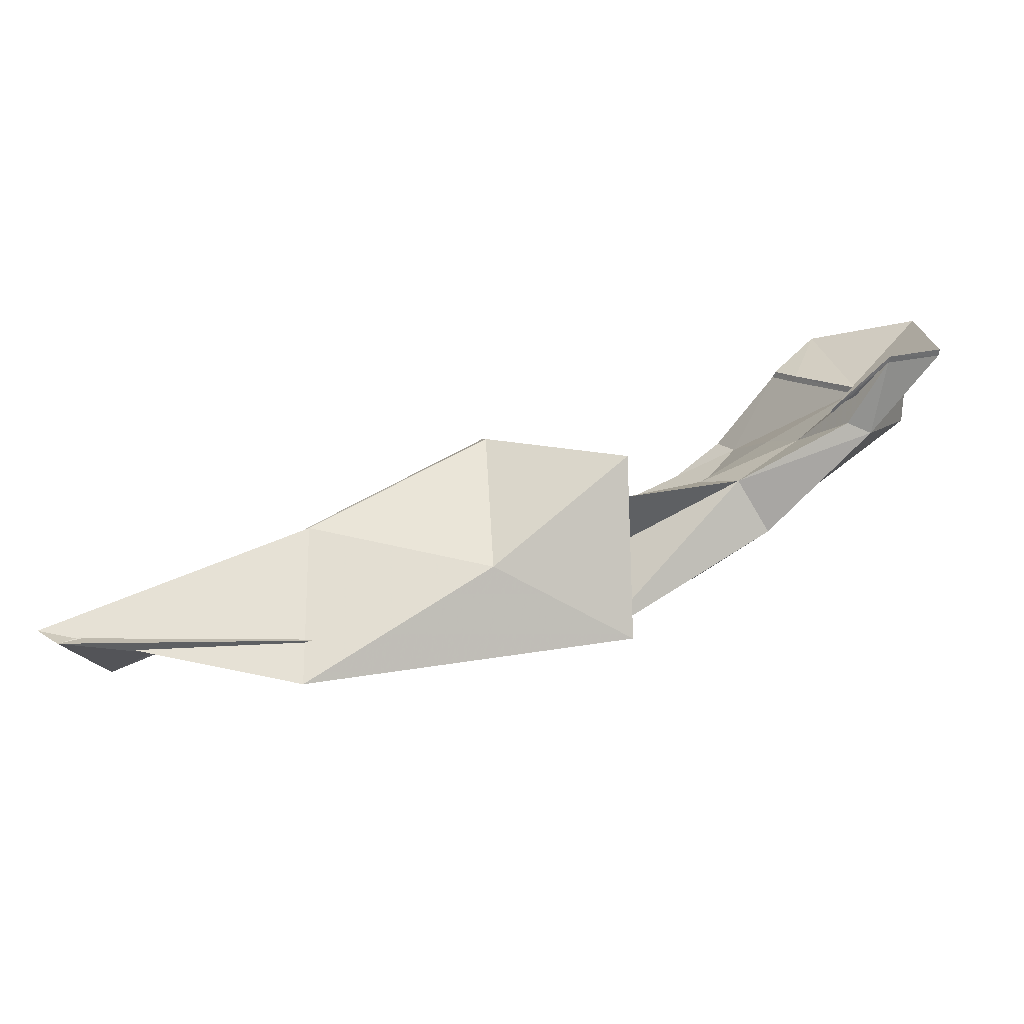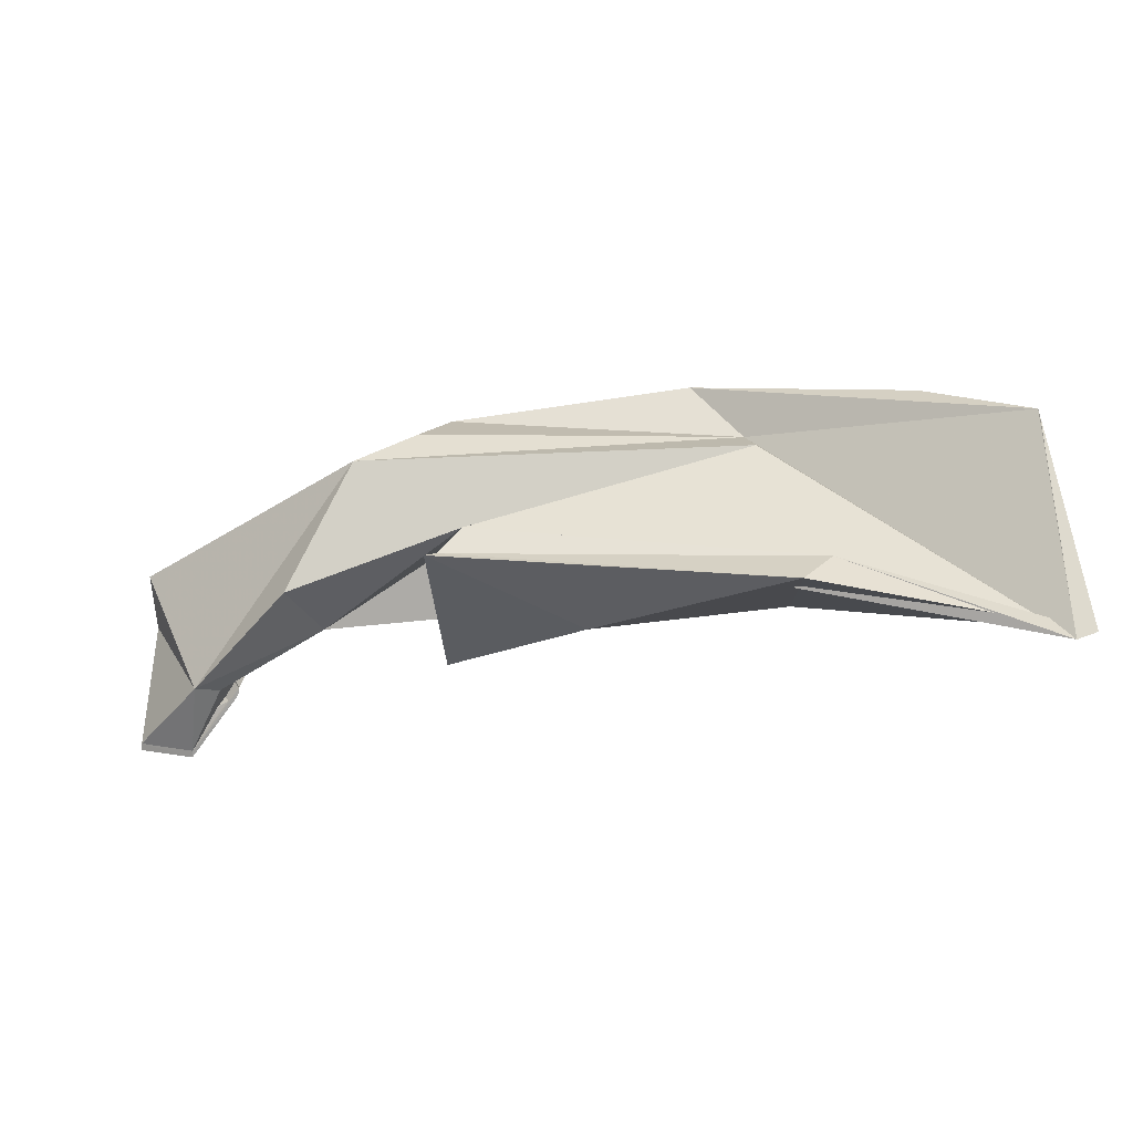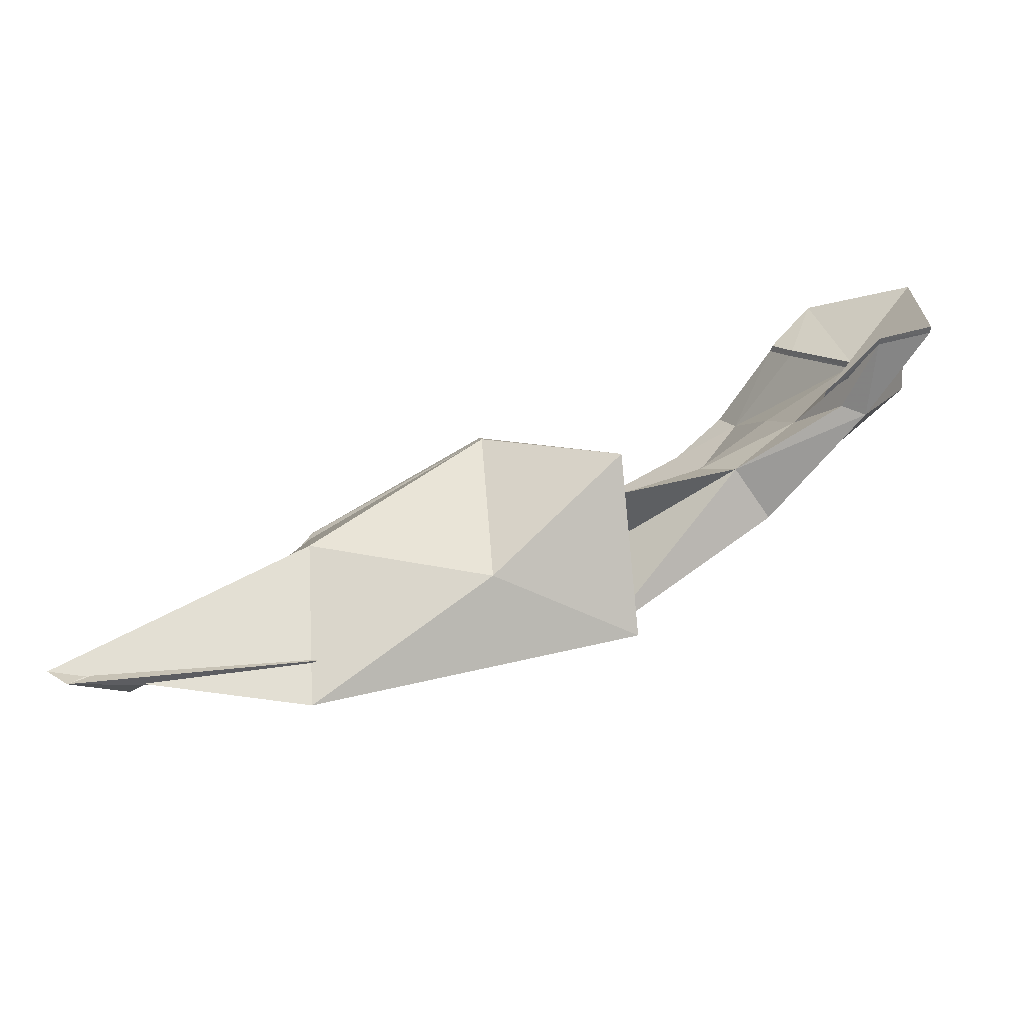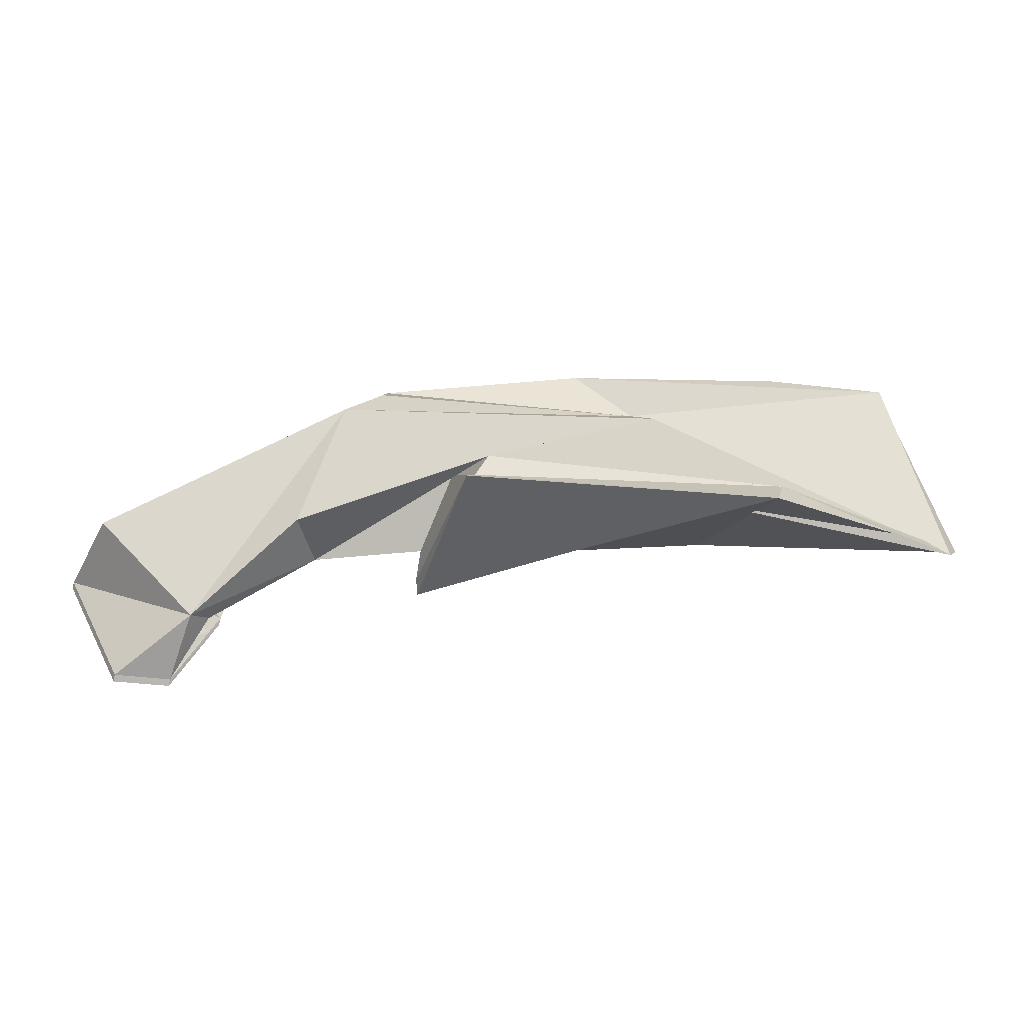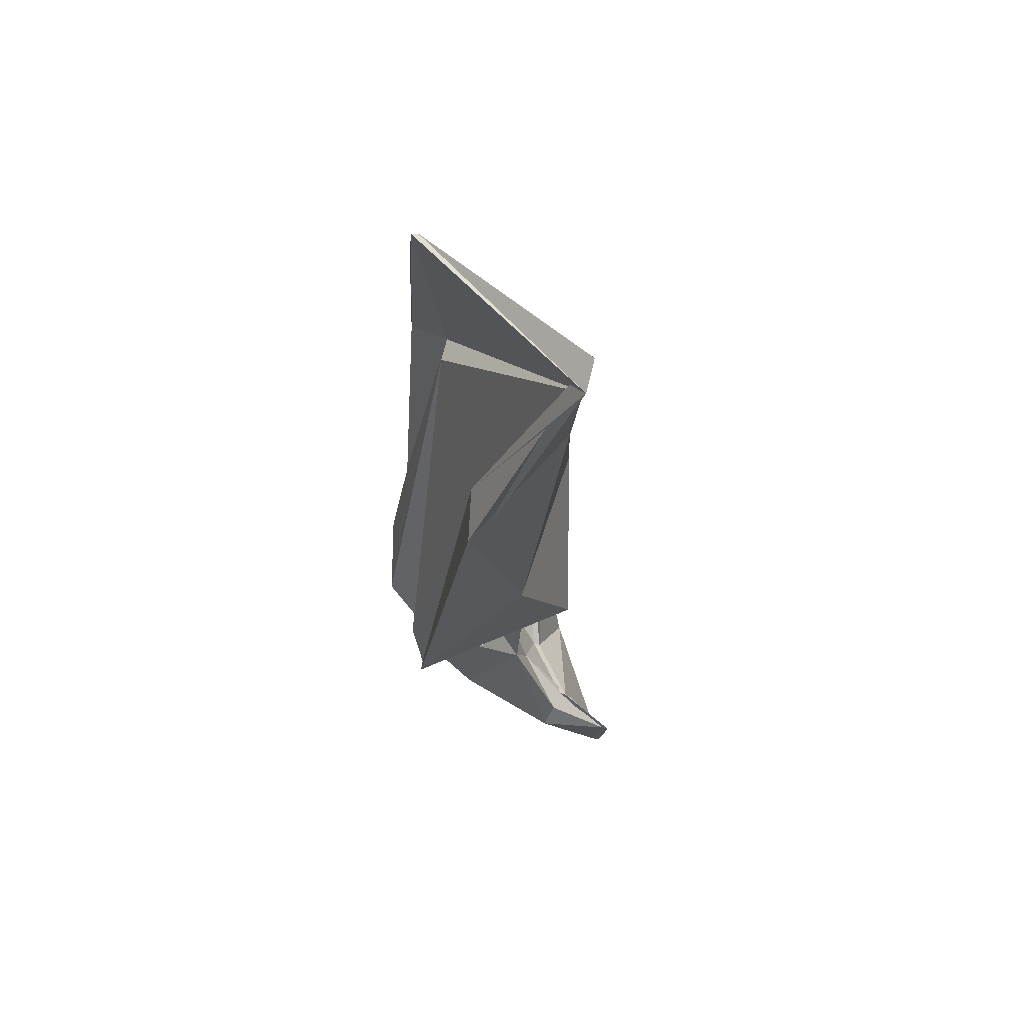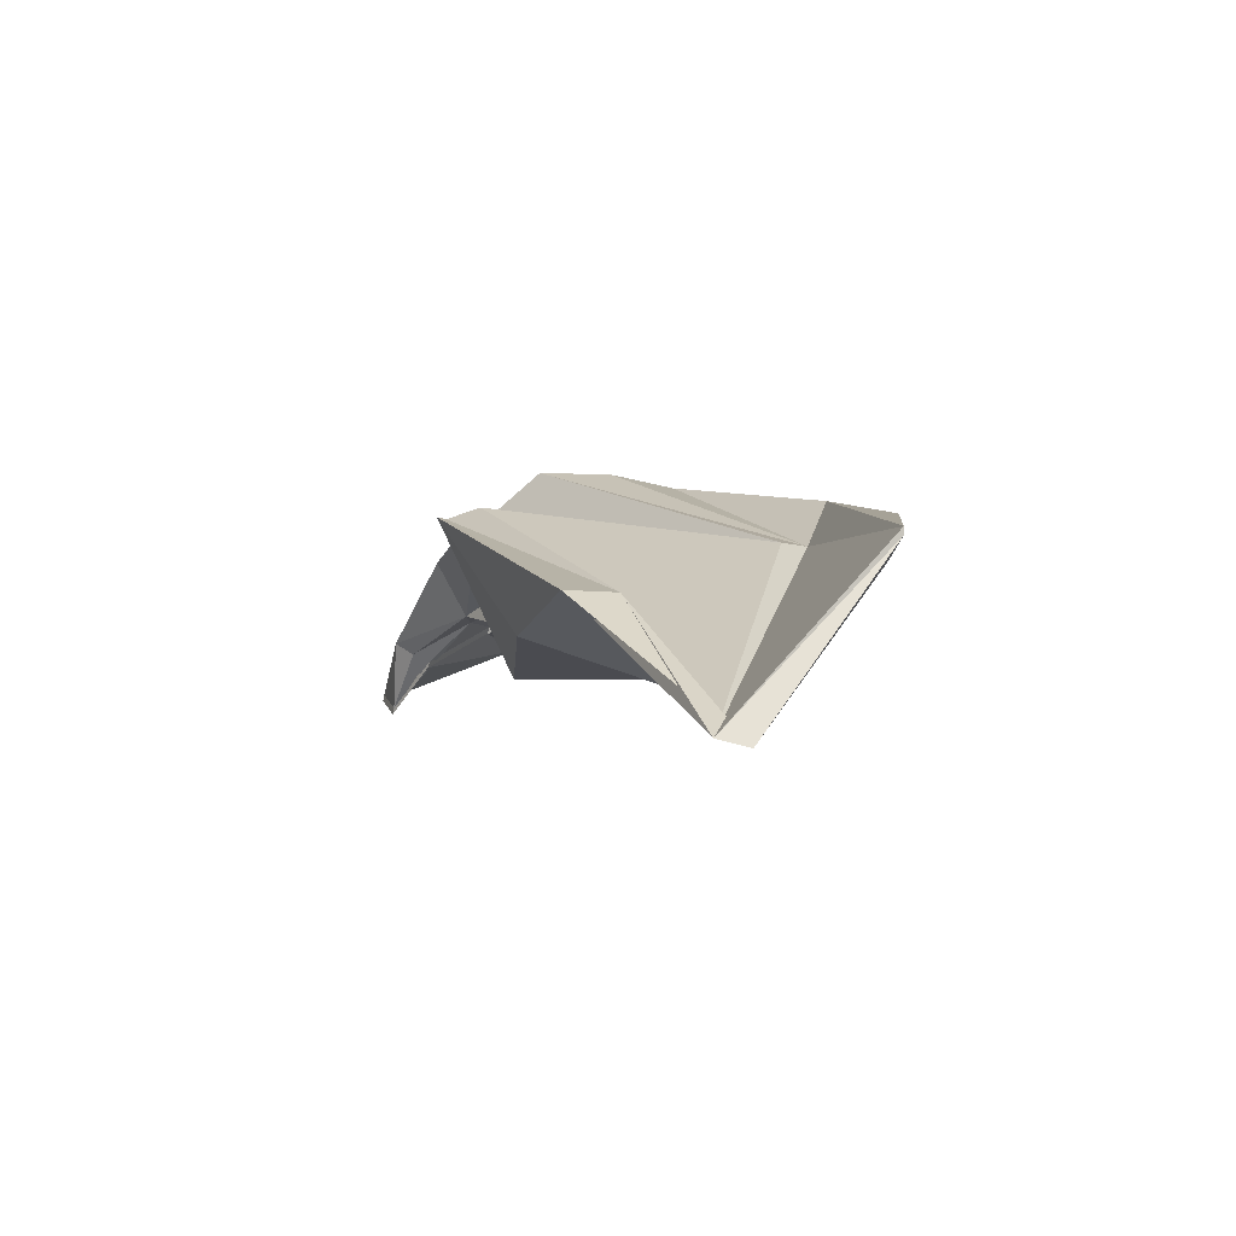
<metadata>
{"format":"obj","ext":"obj","renderer":"f3d","projection":"perspective","resolution":1024,"background":"white","views":[{"elev":-60.3,"azim":8.1,"up":"+Z"},{"elev":-65.0,"azim":-169.3,"up":"+Z"},{"elev":-56.0,"azim":12.5,"up":"+Z"},{"elev":18.2,"azim":154.6,"up":"+Y"},{"elev":-38.9,"azim":-92.0,"up":"+Z"},{"elev":4.8,"azim":-125.4,"up":"+Y"}]}
</metadata>
<code>
v 1.506 16.85 -0.5334
v 1.853 16.85 -0.4833
v 0.8949 17.03 -0.7611
v 2.042 16.76 -0.4703
v 0.8985 17.03 -0.3143
v 1.819 16.91 -0.2229
v 0.5583 17.13 -0.5779
v 1.865 16.89 -0.11
v 1.728 17.02 -0.5416
v 1.625 16.97 -0.4438
v 1.424 17.11 -0.259
v 1.494 17.17 -0.3533
v 1.912 16.89 -0.3242
v 1.254 16.87 -0.3569
v 0.5817 16.89 -0.8515
v 2.042 16.84 -0.1891
v 1.567 17.06 -0.395
v 1.593 17.17 -0.4253
v 1.799 16.91 -0.434
v 1.7 17.03 -0.2272
v 1.915 16.87 -0.5155
v 1.68 17.04 -0.186
v 2.001 16.98 -0.2852
v 1.756 16.96 -0.3336
v 1.419 17.13 -0.6485
v 0.9864 17.08 -0.3669
v 1.497 16.93 -0.53
v 1.206 17.03 -0.2539
v 1.354 17.03 -0.4146
v 0.9711 17.09 -0.4283
v 1.46 17.11 -0.6839
v 1.952 16.76 -0.4989
v 0.7154 17.13 -0.4425
v 1.786 16.91 -0.1812
v 1.688 16.94 -0.5108
v 1.448 17.15 -0.2612
v 1.879 16.86 -0.5013
v 1.674 17.03 -0.1887
v 1.423 17.05 -0.505
v 1.058 17.14 -0.2699
v 1.857 16.83 -0.4852
v 2.039 16.77 -0.4693
v 1.825 16.9 -0.2252
v 1.87 16.88 -0.1121
v 1.917 16.88 -0.3259
v 2.044 16.83 -0.19
v 1.955 16.74 -0.4999
v 1.792 16.9 -0.1837
v 1.503 16.87 -0.5215
v 0.9431 17.04 -0.8215
v 0.8961 17.04 -0.3293
v 0.5569 17.12 -0.5784
v 1.262 16.86 -0.3844
v 0.5452 16.88 -0.8213
v 1.478 17.11 -0.6897
v 0.7142 17.13 -0.4437
v 1.266 16.94 -0.6813
v 0.9622 16.88 -0.5906
v 0.7366 17.07 -0.438
f 27 39 31 49
f 14 29 27 49
f 16 23 21 42
f 13 24 20 6
f 25 30 15 3
f 33 40 28 5
f 21 37 32 42
f 19 24 13 2
f 22 23 16 8
f 20 38 34 6
f 17 29 28 11
f 15 30 26 7
f 21 23 18 9
f 20 24 17 11
f 19 37 35 10
f 24 19 10 17
f 23 22 12 18
f 22 38 36 12
f 25 39 35 9
f 27 29 17 10
f 30 25 9 18
f 28 40 36 11
f 28 29 14 5
f 26 30 18 12
f 31 39 25 3
f 40 33 7 26
f 32 37 19 2
f 34 38 22 8
f 35 37 21 9
f 36 38 20 11
f 35 39 27 10
f 36 40 26 12
f 41 45 46 4
f 44 46 45 43
f 48 44 43
f 47 41 4
f 4 46 16 42
f 46 44 8 16
f 44 48 34 8
f 48 43 6 34
f 43 45 13 6
f 45 41 2 13
f 41 47 32 2
f 47 4 42 32
f 57 58 53 1
f 59 58 54 52
f 55 57 1
f 56 59 52
f 1 53 14 49
f 53 51 5 14
f 51 56 33 5
f 56 52 7 33
f 52 54 15 7
f 54 50 3 15
f 50 55 31 3
f 55 1 49 31
f 57 55 50
f 58 57 50 54
f 58 59 51 53
f 59 56 51

</code>
